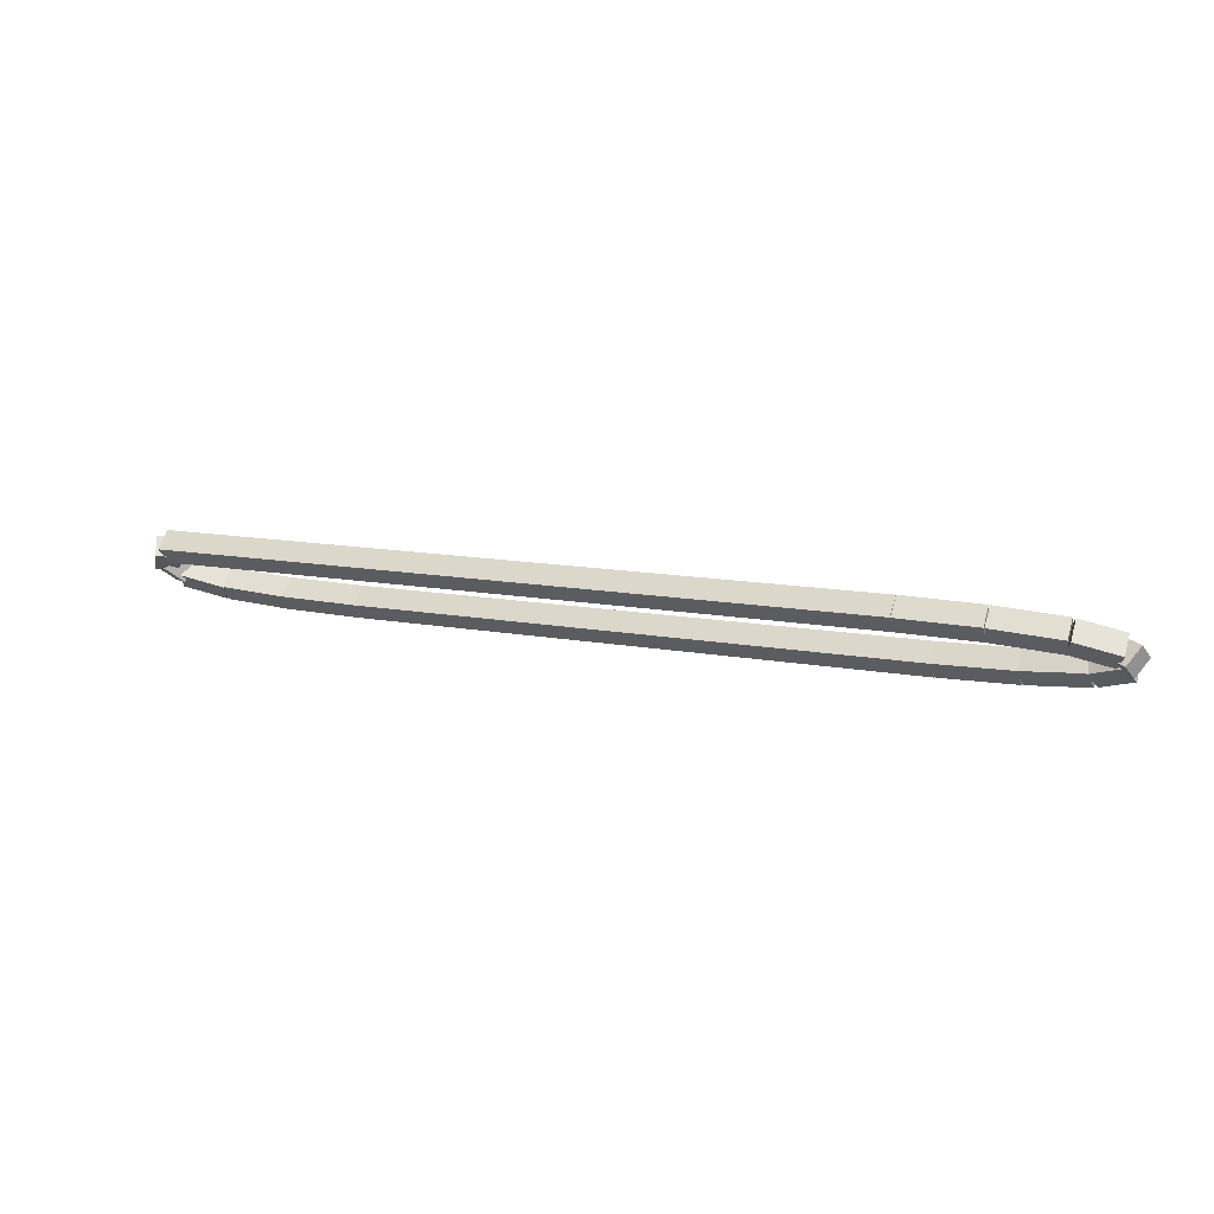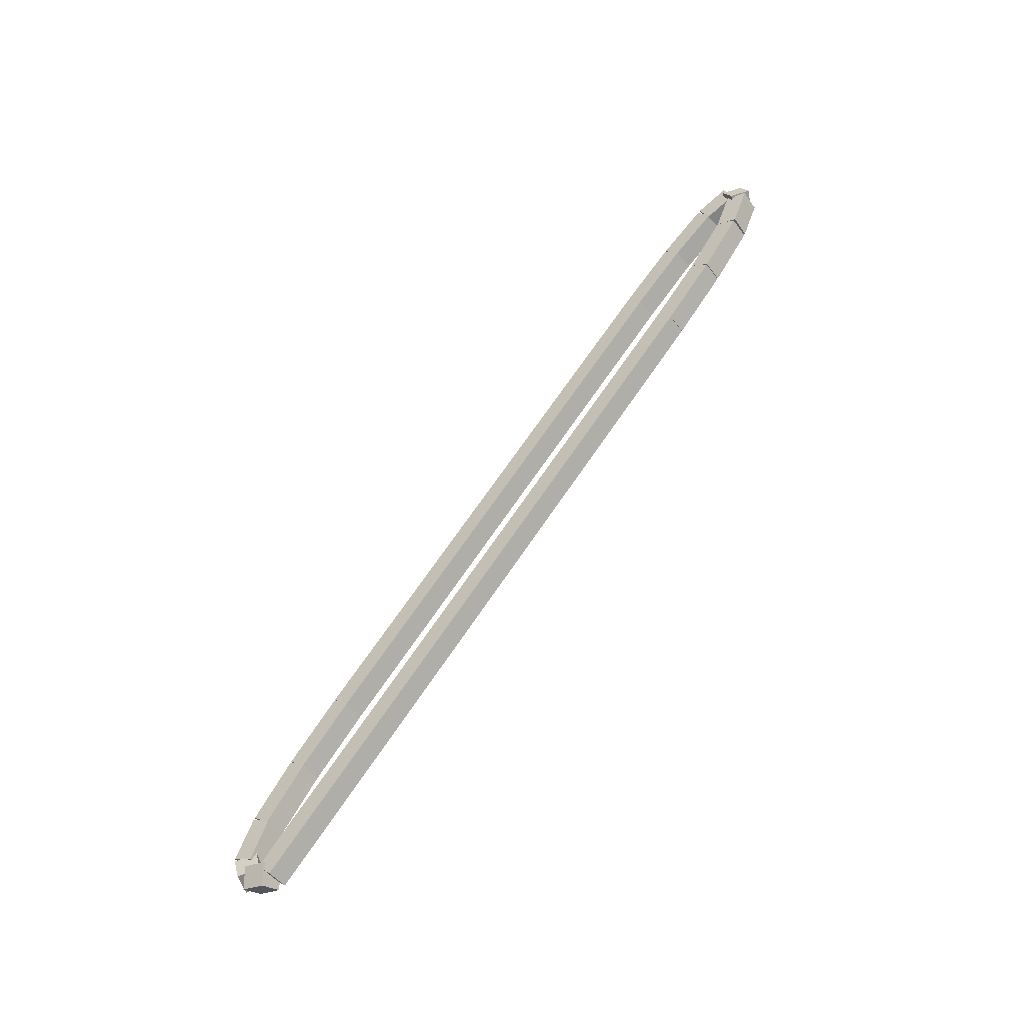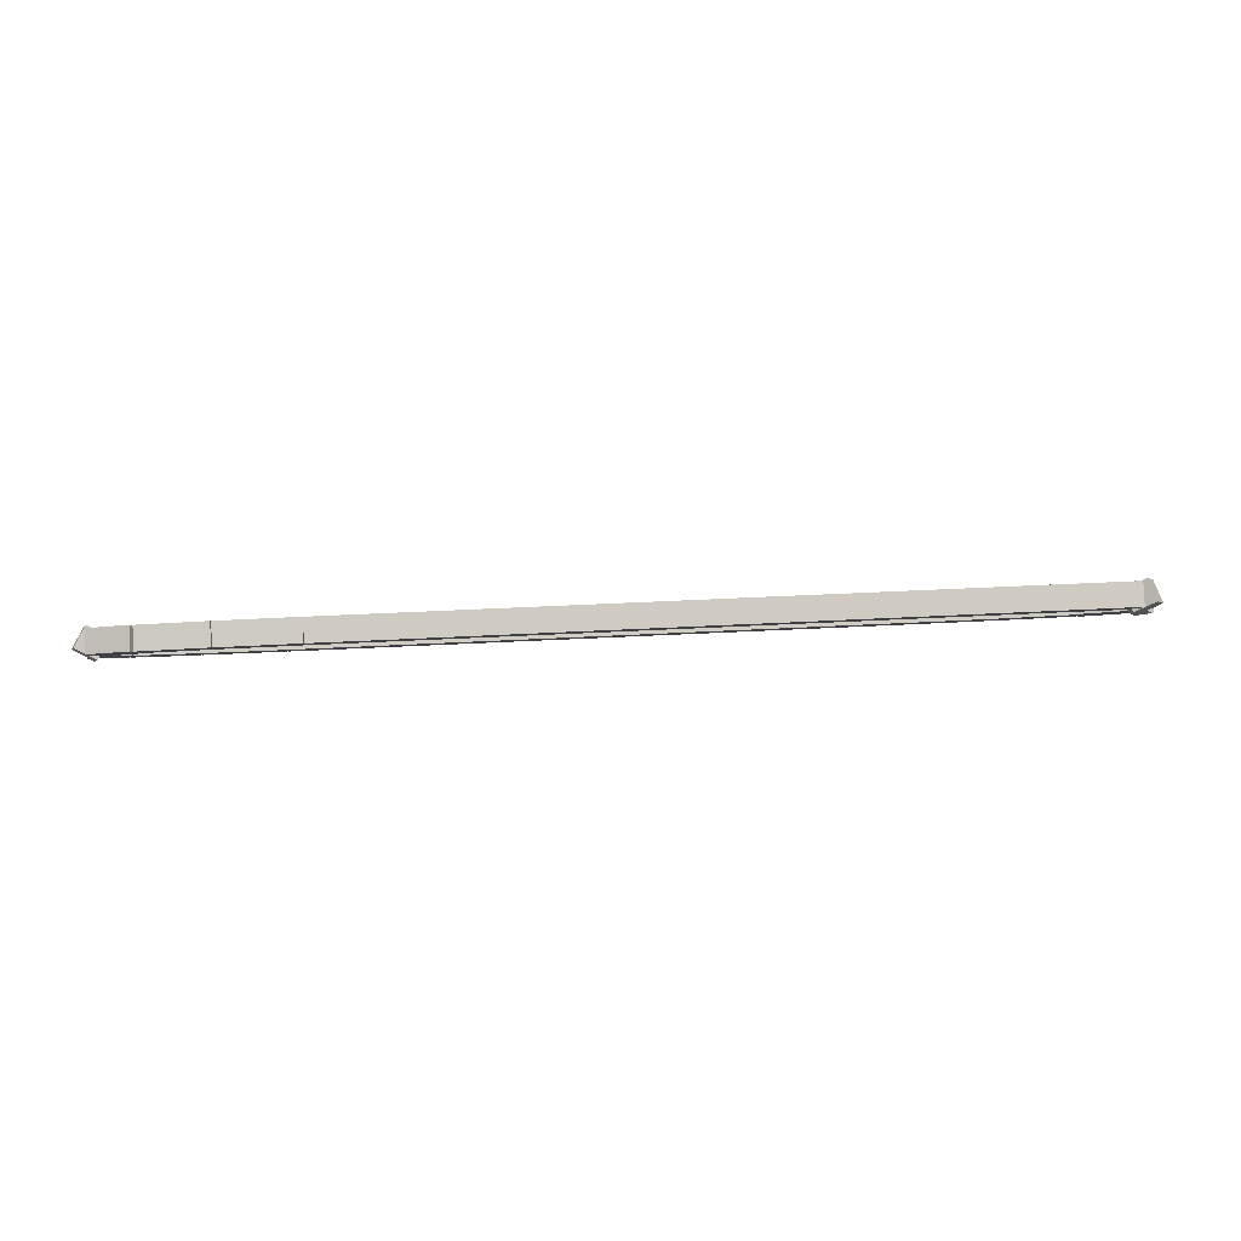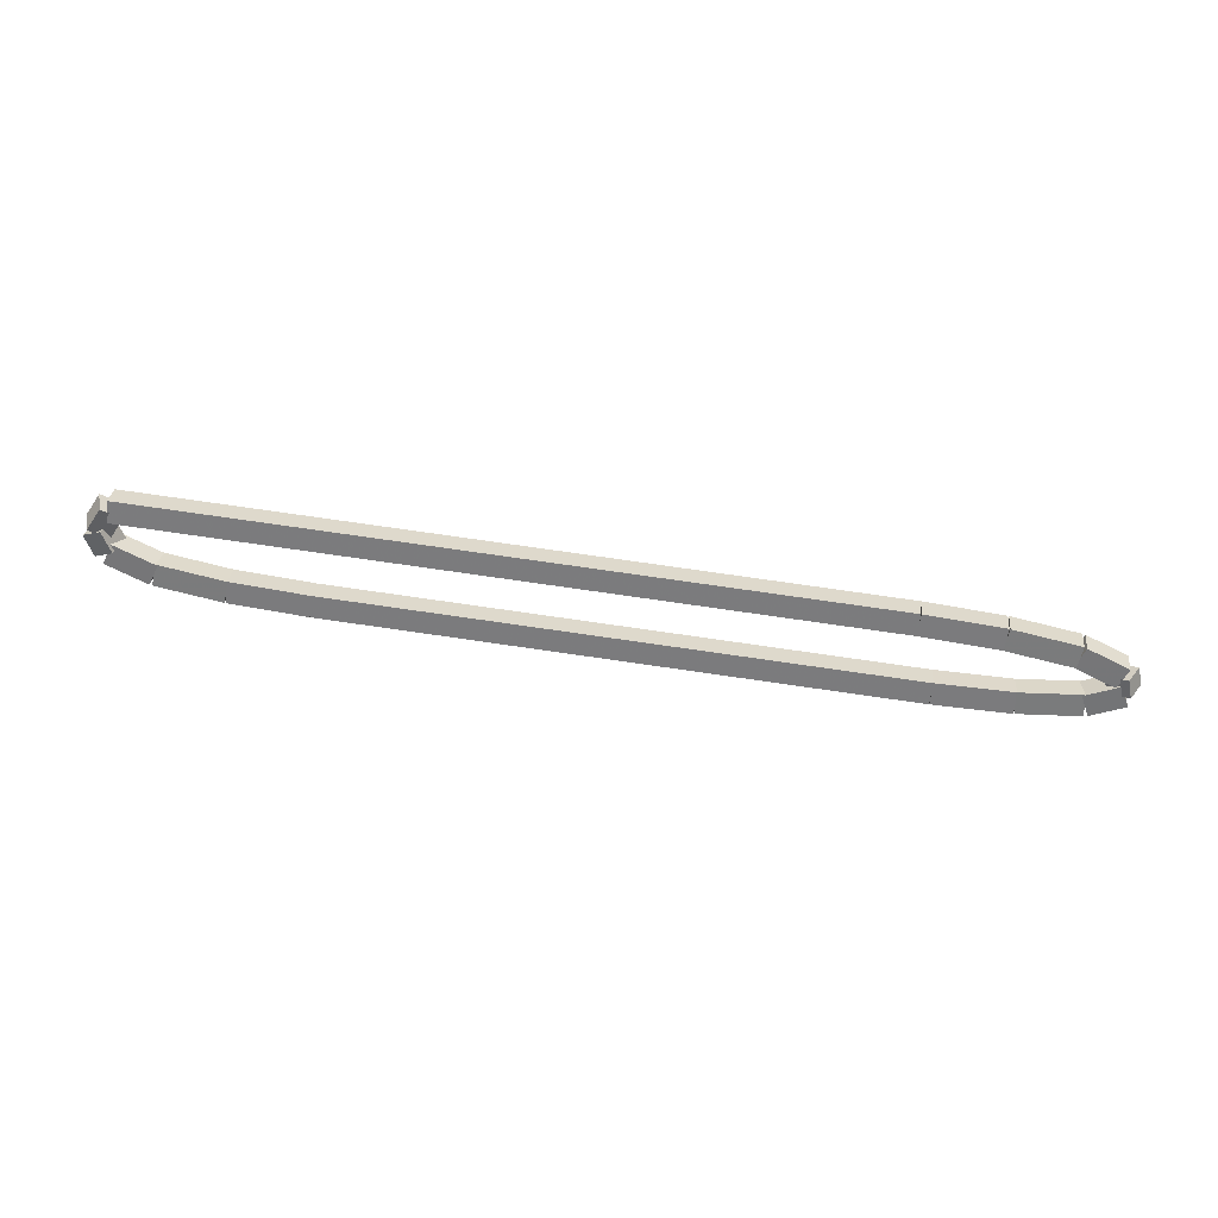
<metadata>
{"format":"obj","ext":"obj","renderer":"f3d","projection":"perspective","resolution":1024,"background":"white","views":[{"elev":12.9,"azim":23.4,"up":"+Y"},{"elev":68.5,"azim":-56.0,"up":"+Y"},{"elev":40.5,"azim":176.2,"up":"+Z"},{"elev":75.9,"azim":8.2,"up":"+Z"}]}
</metadata>
<code>
g name
v 0.7076 41.56 6.15
v 0.4729 41.58 6.306
v 0.3887 41.8 6.15
v 0.6234 41.78 5.993
v 0.8594 41.76 6.35
v 0.6247 41.78 6.506
v 0.5406 42 6.35
v 0.7753 41.98 6.194
f 1 2 3 4
f 6 2 1 5
f 5 1 4 8
f 6 5 8 7
f 8 4 3 7
f 7 3 2 6
g name
v 0.8437 41.62 5.971
v 0.7609 41.4 6.128
v 0.5266 41.38 5.971
v 0.6095 41.6 5.815
v 0.7067 41.8 6.15
v 0.6239 41.58 6.306
v 0.3896 41.55 6.15
v 0.4724 41.77 5.993
f 9 10 11 12
f 14 10 9 13
f 13 9 12 16
f 14 13 16 15
f 16 12 11 15
f 15 11 10 14
g name
v 1.26 41.56 5.838
v 1.257 41.35 6.032
v 1.162 41.17 5.838
v 1.165 41.38 5.643
v 0.7345 41.69 5.971
v 0.7315 41.49 6.165
v 0.6359 41.3 5.971
v 0.6388 41.51 5.777
f 17 18 19 20
f 22 18 17 21
f 21 17 20 24
f 22 21 24 23
f 24 20 19 23
f 23 19 18 22
g name
v 2.053 41.5 5.771
v 2.053 41.3 5.97
v 2.021 41.1 5.771
v 2.021 41.3 5.571
v 1.227 41.56 5.838
v 1.227 41.36 6.037
v 1.195 41.16 5.838
v 1.195 41.37 5.638
f 25 26 27 28
f 30 26 25 29
f 29 25 28 32
f 30 29 32 31
f 32 28 27 31
f 31 27 26 30
g name
v 3.005 41.48 5.749
v 3.005 41.27 5.948
v 2.995 41.08 5.749
v 2.995 41.28 5.549
v 2.042 41.5 5.771
v 2.042 41.3 5.971
v 2.032 41.1 5.771
v 2.032 41.3 5.571
f 33 34 35 36
f 38 34 33 37
f 37 33 36 40
f 38 37 40 39
f 40 36 35 39
f 39 35 34 38
g name
v 9.989 41.48 5.749
v 9.989 41.27 5.949
v 9.989 41.08 5.749
v 9.989 41.27 5.549
v 3 41.48 5.749
v 3 41.27 5.949
v 3 41.08 5.749
v 3 41.27 5.549
f 41 42 43 44
f 46 42 41 45
f 45 41 44 48
f 46 45 48 47
f 48 44 43 47
f 47 43 42 46
g name
v 10.91 41.5 5.771
v 10.91 41.3 5.971
v 10.92 41.1 5.771
v 10.92 41.3 5.571
v 9.984 41.48 5.749
v 9.984 41.27 5.948
v 9.994 41.08 5.749
v 9.994 41.28 5.549
f 49 50 51 52
f 54 50 49 53
f 53 49 52 56
f 54 53 56 55
f 56 52 51 55
f 55 51 50 54
g name
v 11.65 41.56 5.838
v 11.65 41.36 6.037
v 11.68 41.16 5.838
v 11.68 41.37 5.638
v 10.9 41.5 5.771
v 10.9 41.3 5.97
v 10.94 41.1 5.771
v 10.94 41.3 5.572
f 57 58 59 60
f 62 58 57 61
f 61 57 60 64
f 62 61 64 63
f 64 60 59 63
f 63 59 58 62
g name
v 12.01 41.69 5.971
v 12.01 41.48 6.162
v 12.13 41.31 5.971
v 12.13 41.52 5.781
v 11.6 41.55 5.838
v 11.61 41.35 6.028
v 11.73 41.17 5.838
v 11.72 41.38 5.647
f 65 66 67 68
f 70 66 65 69
f 69 65 68 72
f 70 69 72 71
f 72 68 67 71
f 71 67 66 70
g name
v 11.82 41.58 6.127
v 12.06 41.53 6.274
v 12.19 41.73 6.127
v 11.95 41.78 5.98
v 11.89 41.42 5.971
v 12.12 41.37 6.119
v 12.25 41.58 5.971
v 12.02 41.62 5.824
f 73 74 75 76
f 78 74 73 77
f 77 73 76 80
f 78 77 80 79
f 80 76 75 79
f 79 75 74 78
g name
v 11.44 41.59 6.261
v 11.54 41.78 6.455
v 11.54 41.98 6.261
v 11.44 41.8 6.067
v 11.95 41.46 6.127
v 12.05 41.64 6.321
v 12.05 41.85 6.127
v 11.96 41.67 5.933
f 81 82 83 84
f 86 82 81 85
f 85 81 84 88
f 86 85 88 87
f 88 84 83 87
f 87 83 82 86
g name
v 10.65 41.65 6.328
v 10.68 41.85 6.527
v 10.68 42.05 6.328
v 10.65 41.86 6.128
v 11.47 41.59 6.261
v 11.5 41.79 6.46
v 11.51 41.99 6.261
v 11.47 41.79 6.062
f 89 90 91 92
f 94 90 89 93
f 93 89 92 96
f 94 93 96 95
f 96 92 91 95
f 95 91 90 94
g name
v 9.695 41.68 6.35
v 9.705 41.88 6.55
v 9.705 42.08 6.35
v 9.695 41.88 6.15
v 10.66 41.65 6.328
v 10.67 41.85 6.528
v 10.67 42.05 6.328
v 10.66 41.85 6.128
f 97 98 99 100
f 102 98 97 101
f 101 97 100 104
f 102 101 104 103
f 104 100 99 103
f 103 99 98 102
g name
v 0.7 42.08 6.35
v 0.7 41.88 6.15
v 0.7 41.68 6.35
v 0.7 41.88 6.55
v 9.7 42.08 6.35
v 9.7 41.88 6.15
v 9.7 41.68 6.35
v 9.7 41.88 6.55
f 105 106 107 108
f 110 106 105 109
f 109 105 108 112
f 110 109 112 111
f 112 108 107 111
f 111 107 106 110

</code>
